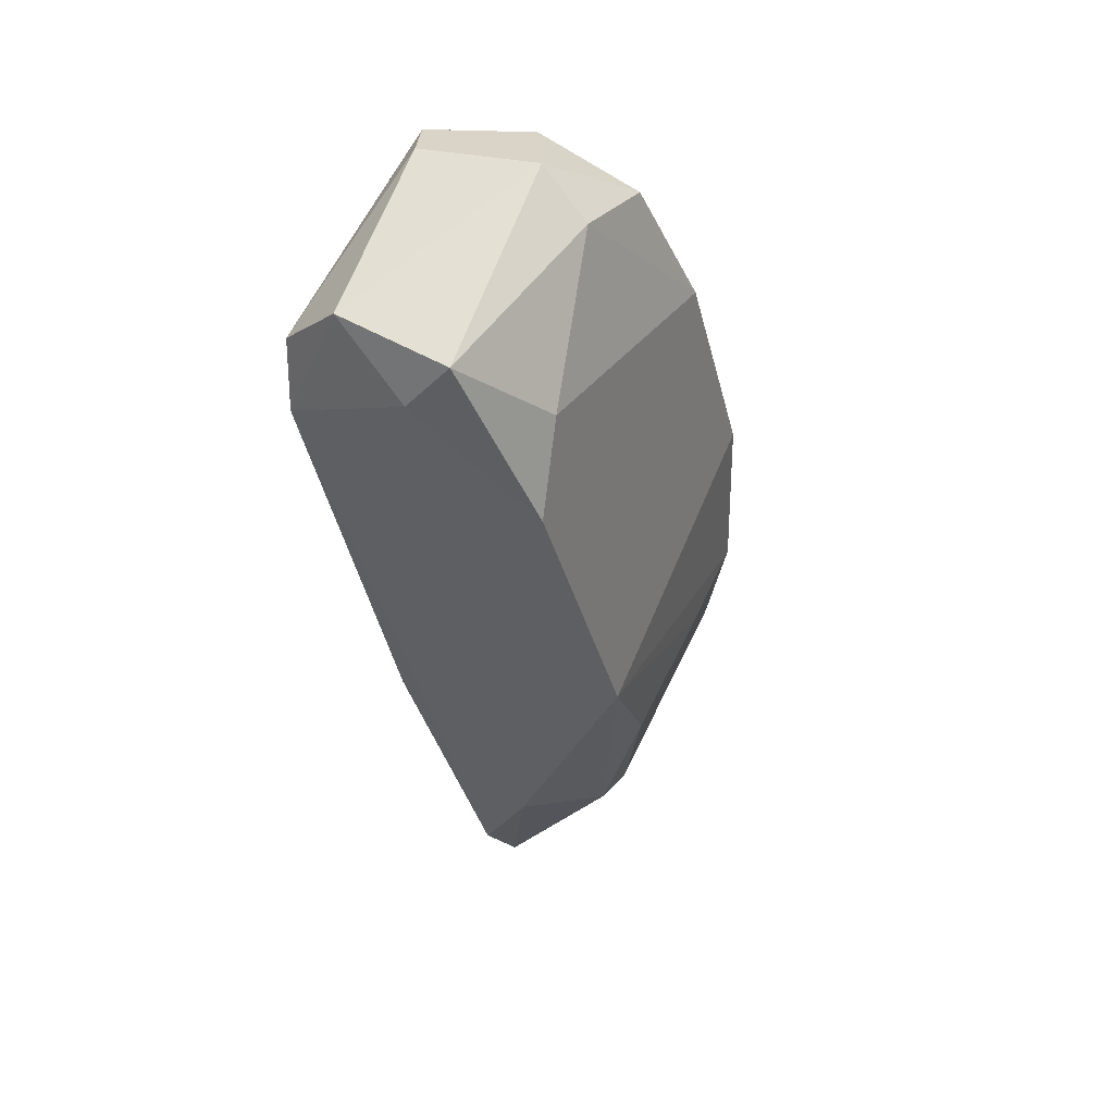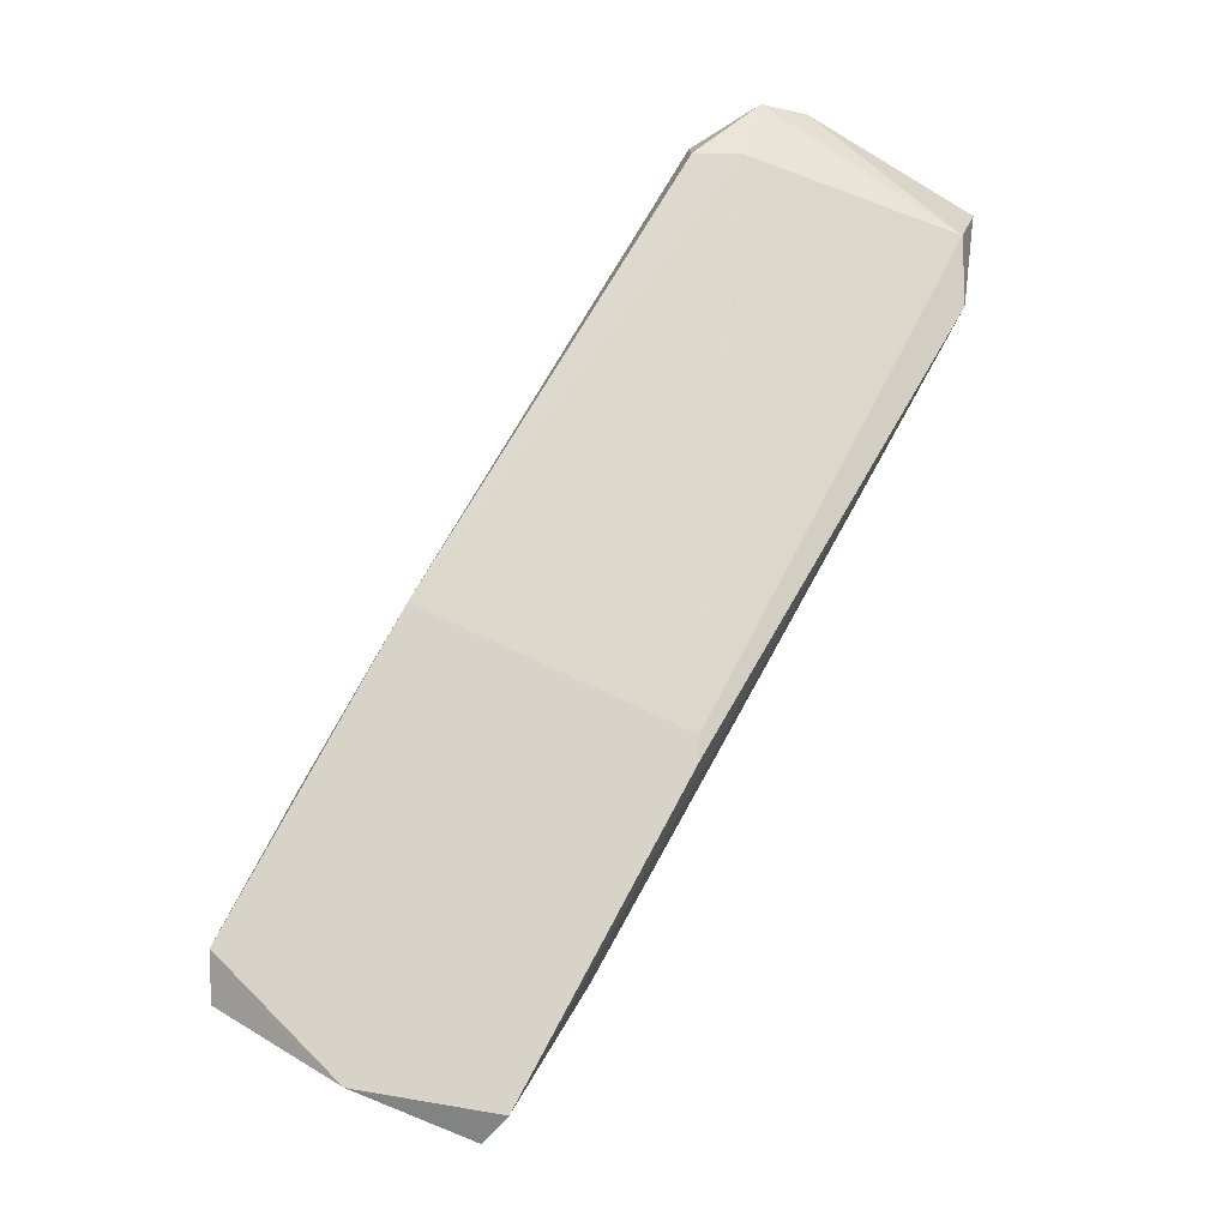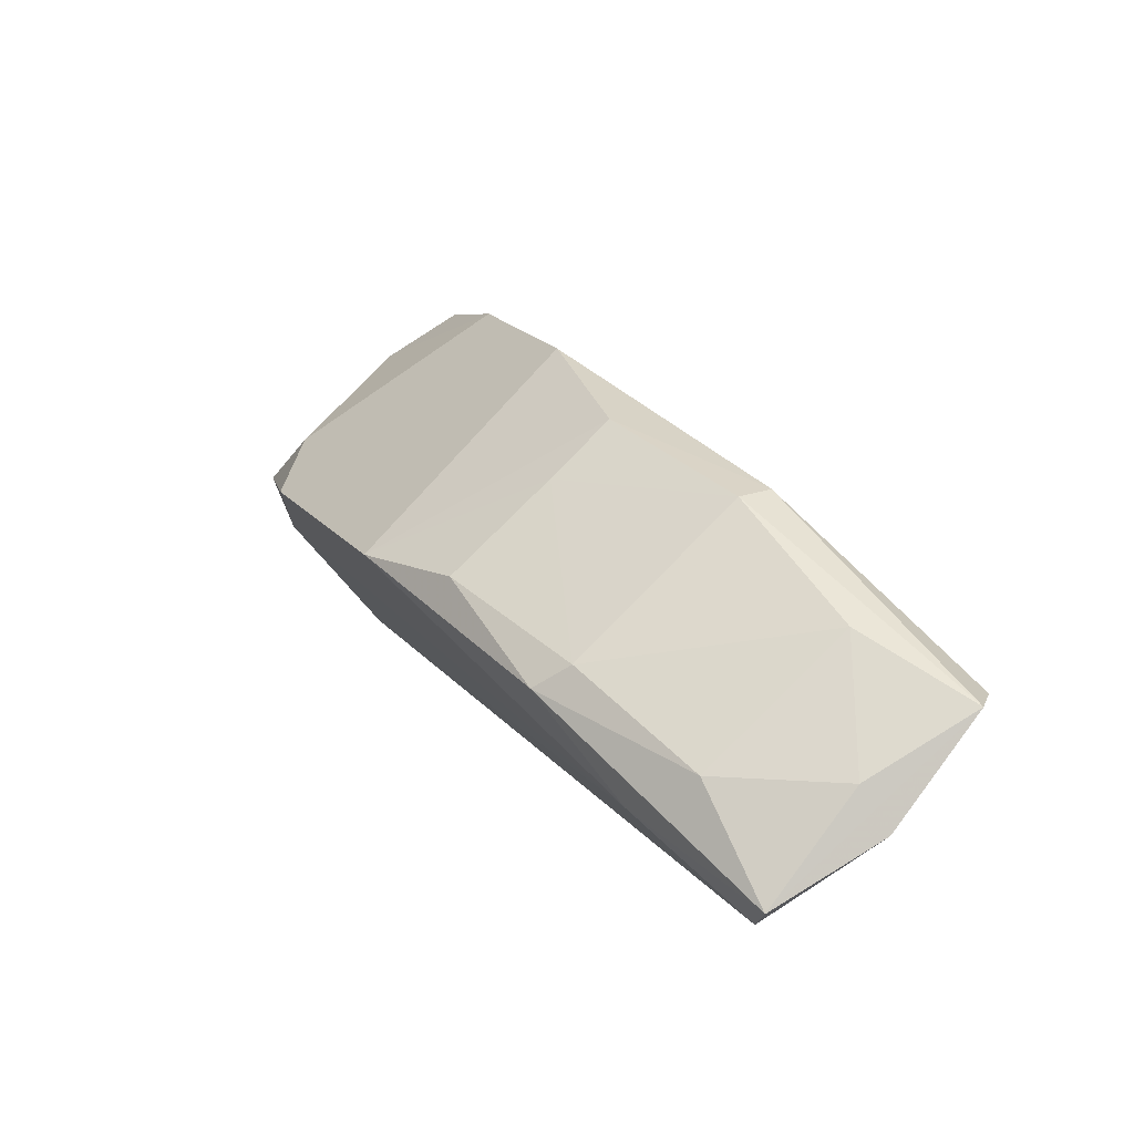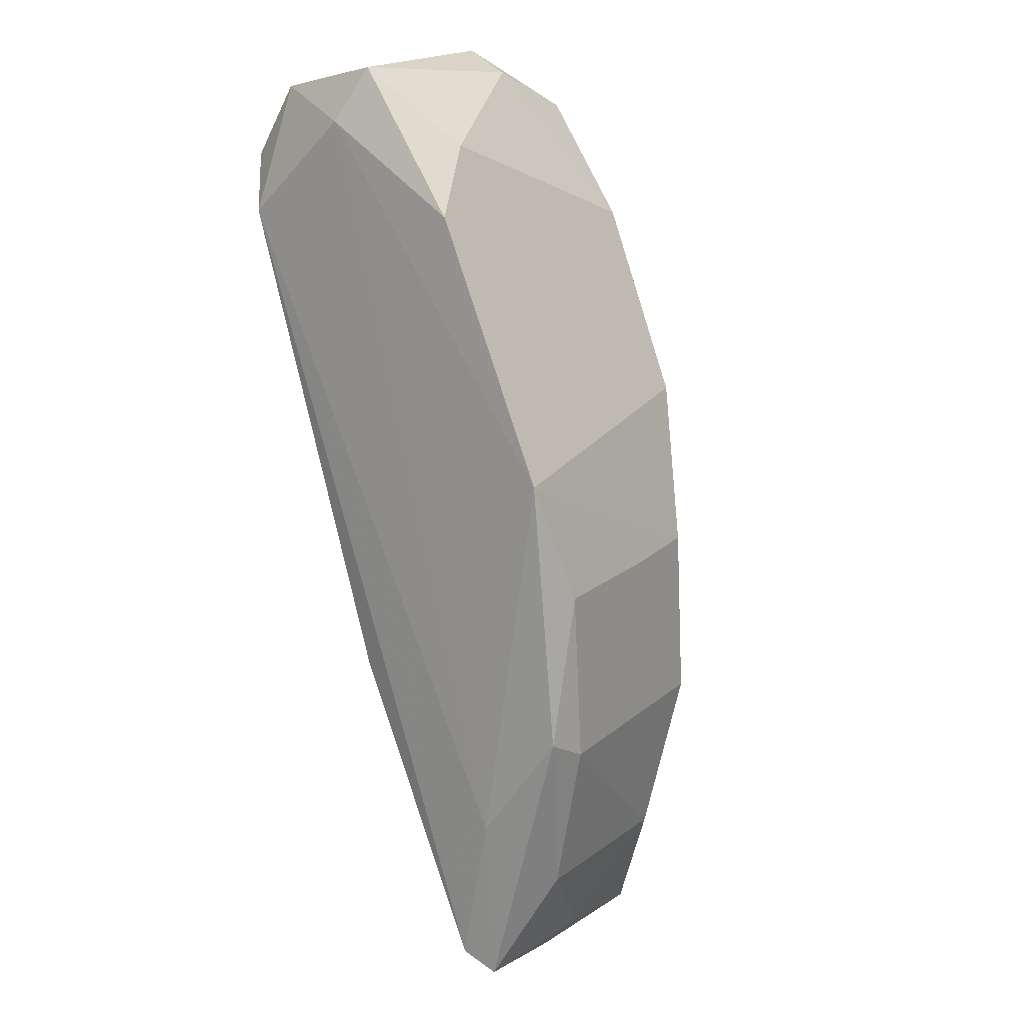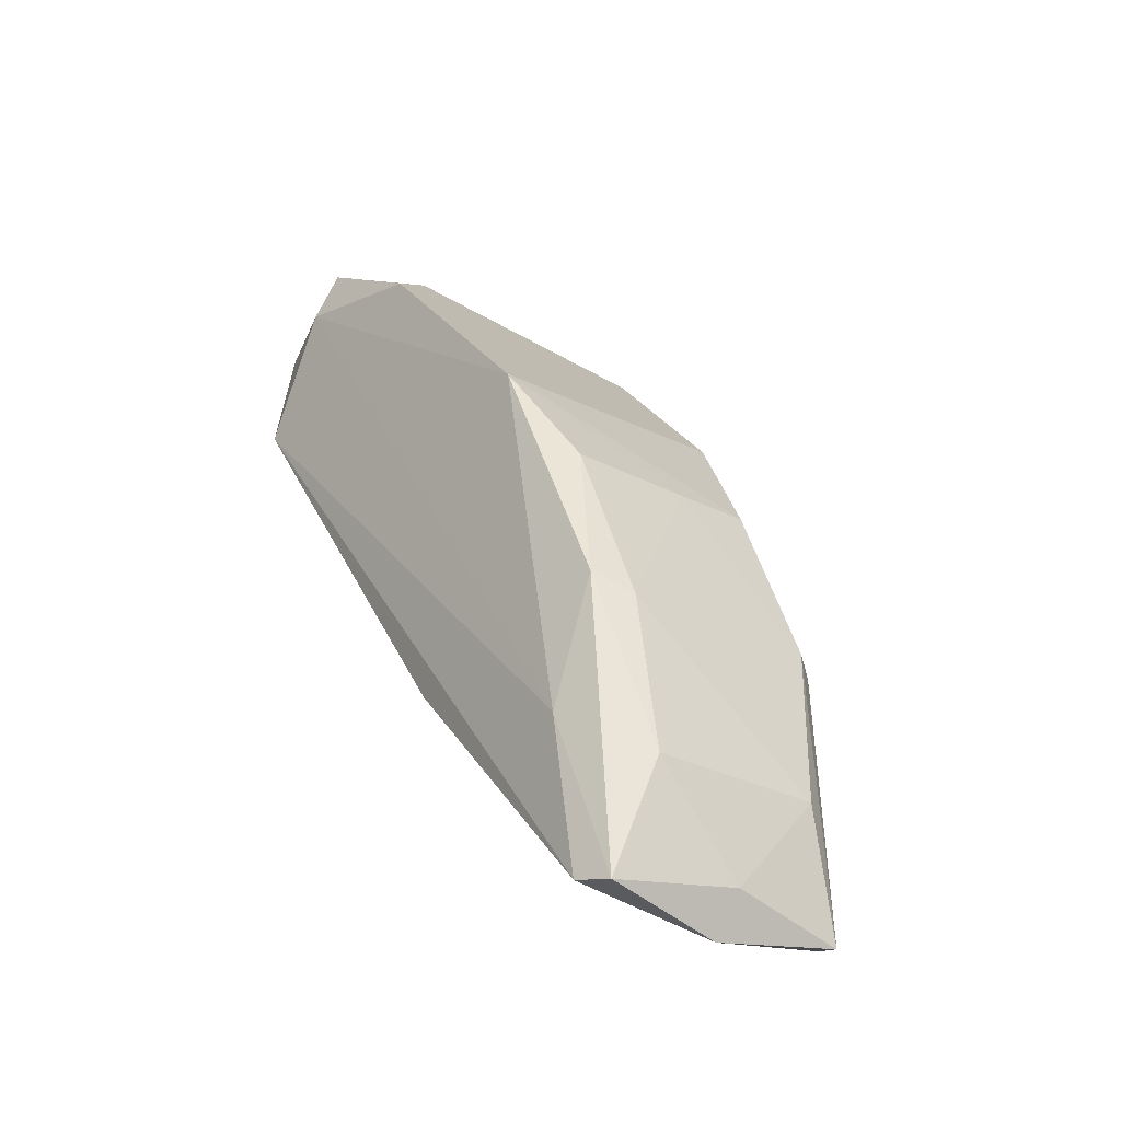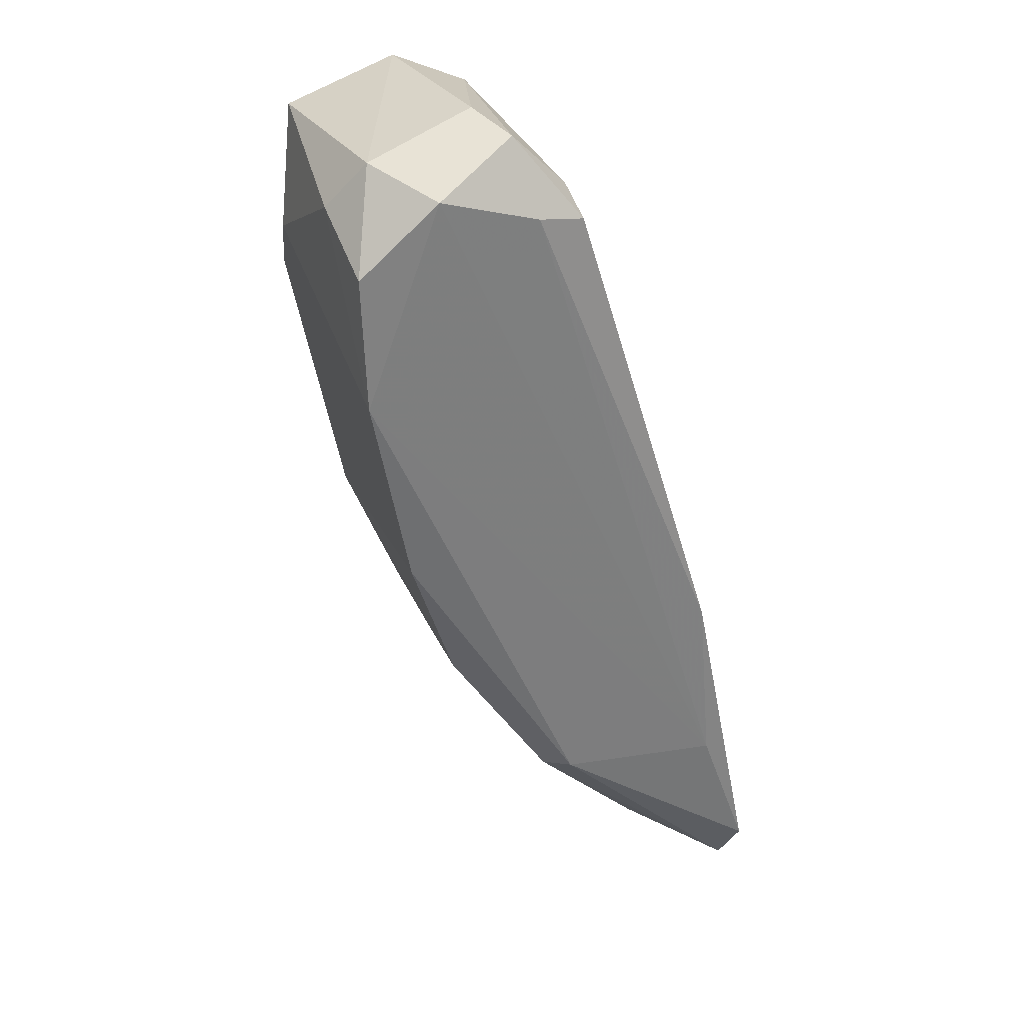
<metadata>
{"format":"obj","ext":"obj","renderer":"f3d","projection":"perspective","resolution":1024,"background":"white","views":[{"elev":28.8,"azim":120.7,"up":"+Y"},{"elev":-12.1,"azim":-1.8,"up":"+Y"},{"elev":-57.4,"azim":-145.1,"up":"+Y"},{"elev":-19.6,"azim":131.0,"up":"+Y"},{"elev":-77.8,"azim":152.0,"up":"+Y"},{"elev":62.5,"azim":-112.6,"up":"+Y"}]}
</metadata>
<code>
v -0.009495 0.000606 -0.04412
v -0.01066 -0.009827 -0.03775
v -0.01066 -0.007507 -0.04007
v -0.00834 -0.00635 -0.03949
v -0.000811 0.007551 -0.0447
v -0.01355 -0.001712 -0.04238
v -0.01355 -0.008086 -0.03833
v -0.01355 -0.008667 -0.03717
v 0.00093 0.01045 -0.04238
v 0.00093 0.01161 -0.04354
v 0.00093 0.01219 -0.04065
v -0.004287 0.001184 -0.0447
v -0.004287 0.01451 -0.03949
v -0.008918 -0.004613 -0.04238
v -0.001389 0.009869 -0.0447
v -0.01008 0.005813 -0.0447
v -0.01413 -0.001131 -0.0418
v -0.01123 0.001763 -0.04412
v -0.004865 0.01277 -0.03833
v -0.01645 -0.005771 -0.03717
v -0.01645 -0.006928 -0.03775
v -0.005446 0.01451 -0.0418
v -0.01008 -0.009246 -0.03717
v -0.006603 -0.001131 -0.04412
v 0.00035 0.01103 -0.03891
v 0.00035 0.00929 -0.03891
v -0.003705 0.01334 -0.04412
v -0.003705 0.01451 -0.04296
v -0.00776 0.01045 -0.0447
v -0.00776 -0.004613 -0.04238
v -0.006024 -0.001131 -0.03717
v -0.006024 -0.001712 -0.03717
v -0.006024 0.01334 -0.04412
v -0.006024 0.01334 -0.03949
v -0.006024 0.01277 -0.03833
v -0.003126 0.01451 -0.04007
v -0.01471 -0.002291 -0.03775
v -0.01471 -0.005192 -0.04007
v -0.01239 0.001763 -0.03717
f 25 19 31
f 16 15 12
f 39 23 32
f 6 21 17
f 23 39 20
f 17 21 20
f 25 32 26
f 32 23 26
f 33 22 28
f 22 36 28
f 15 16 29
f 22 33 29
f 16 17 29
f 9 10 11
f 36 25 11
f 25 26 11
f 26 9 11
f 10 28 11
f 28 36 11
f 12 15 5
f 9 12 5
f 15 10 5
f 10 9 5
f 35 39 19
f 30 12 4
f 12 9 4
f 26 23 4
f 9 26 4
f 21 7 2
f 7 3 2
f 3 30 2
f 30 4 2
f 4 23 2
f 6 1 14
f 30 3 14
f 14 3 38
f 7 21 38
f 21 6 38
f 3 7 38
f 6 14 38
f 10 15 27
f 33 28 27
f 28 10 27
f 15 29 27
f 29 33 27
f 12 30 24
f 1 12 24
f 30 14 24
f 14 1 24
f 16 12 18
f 6 17 18
f 17 16 18
f 12 1 18
f 1 6 18
f 25 36 13
f 36 22 13
f 35 19 13
f 19 25 13
f 20 21 8
f 23 20 8
f 21 2 8
f 2 23 8
f 20 39 37
f 17 20 37
f 22 29 37
f 29 17 37
f 39 35 34
f 13 22 34
f 35 13 34
f 22 37 34
f 37 39 34
f 32 25 31
f 39 32 31
f 19 39 31

</code>
